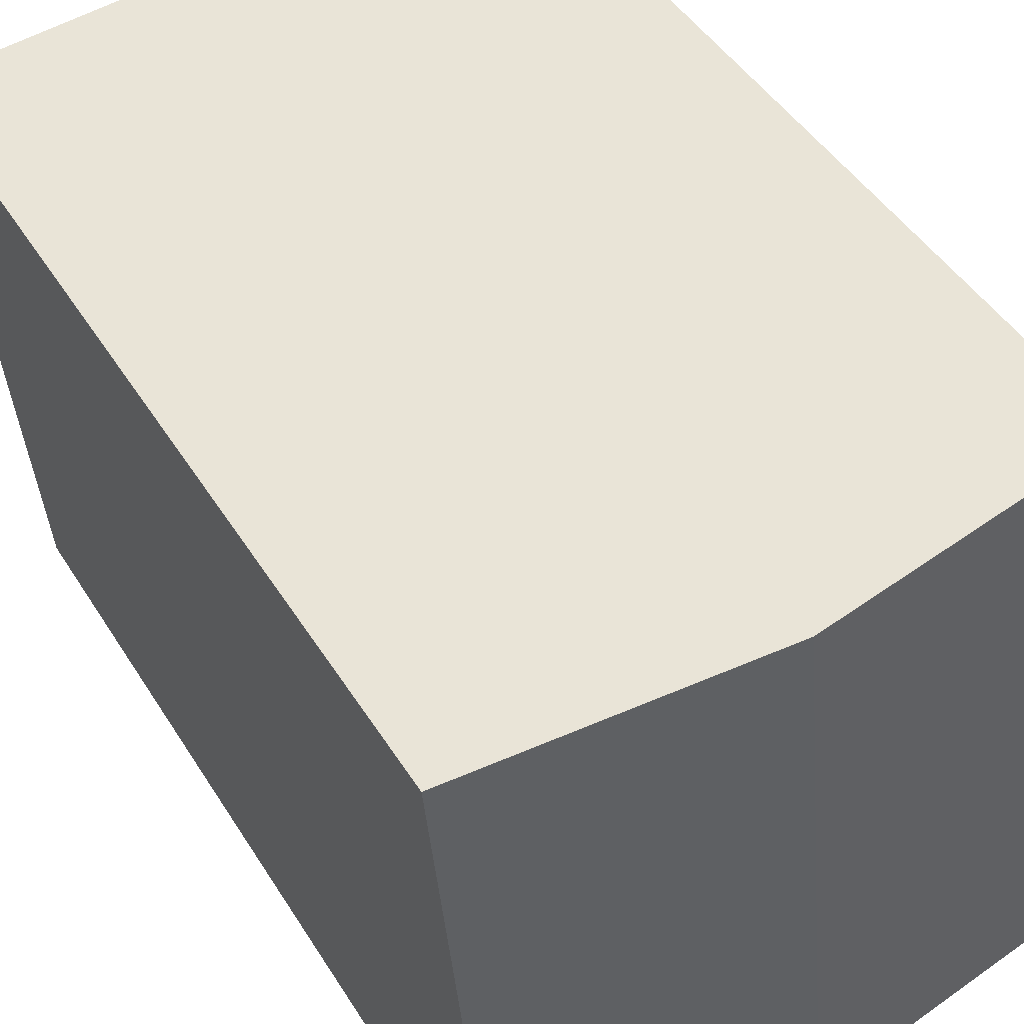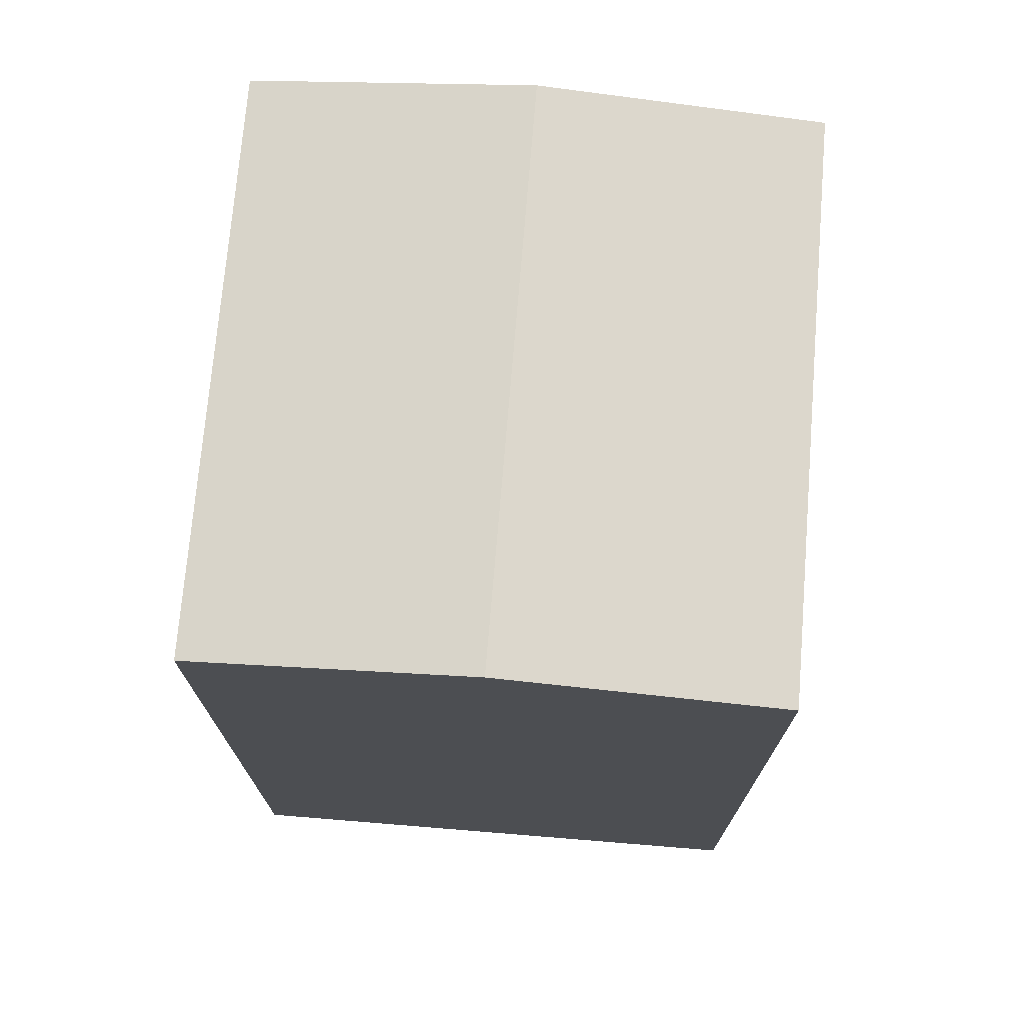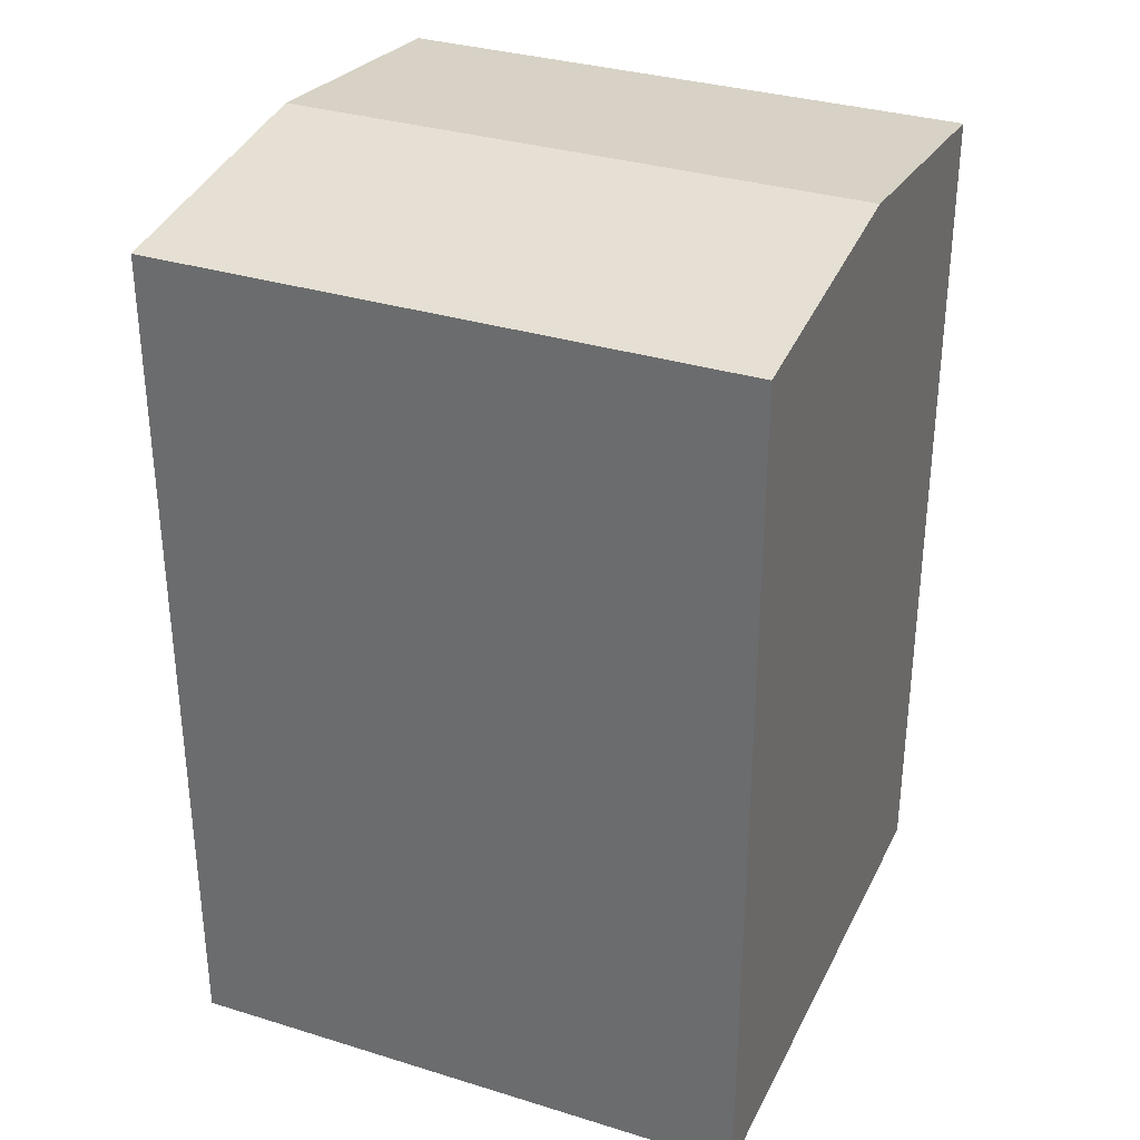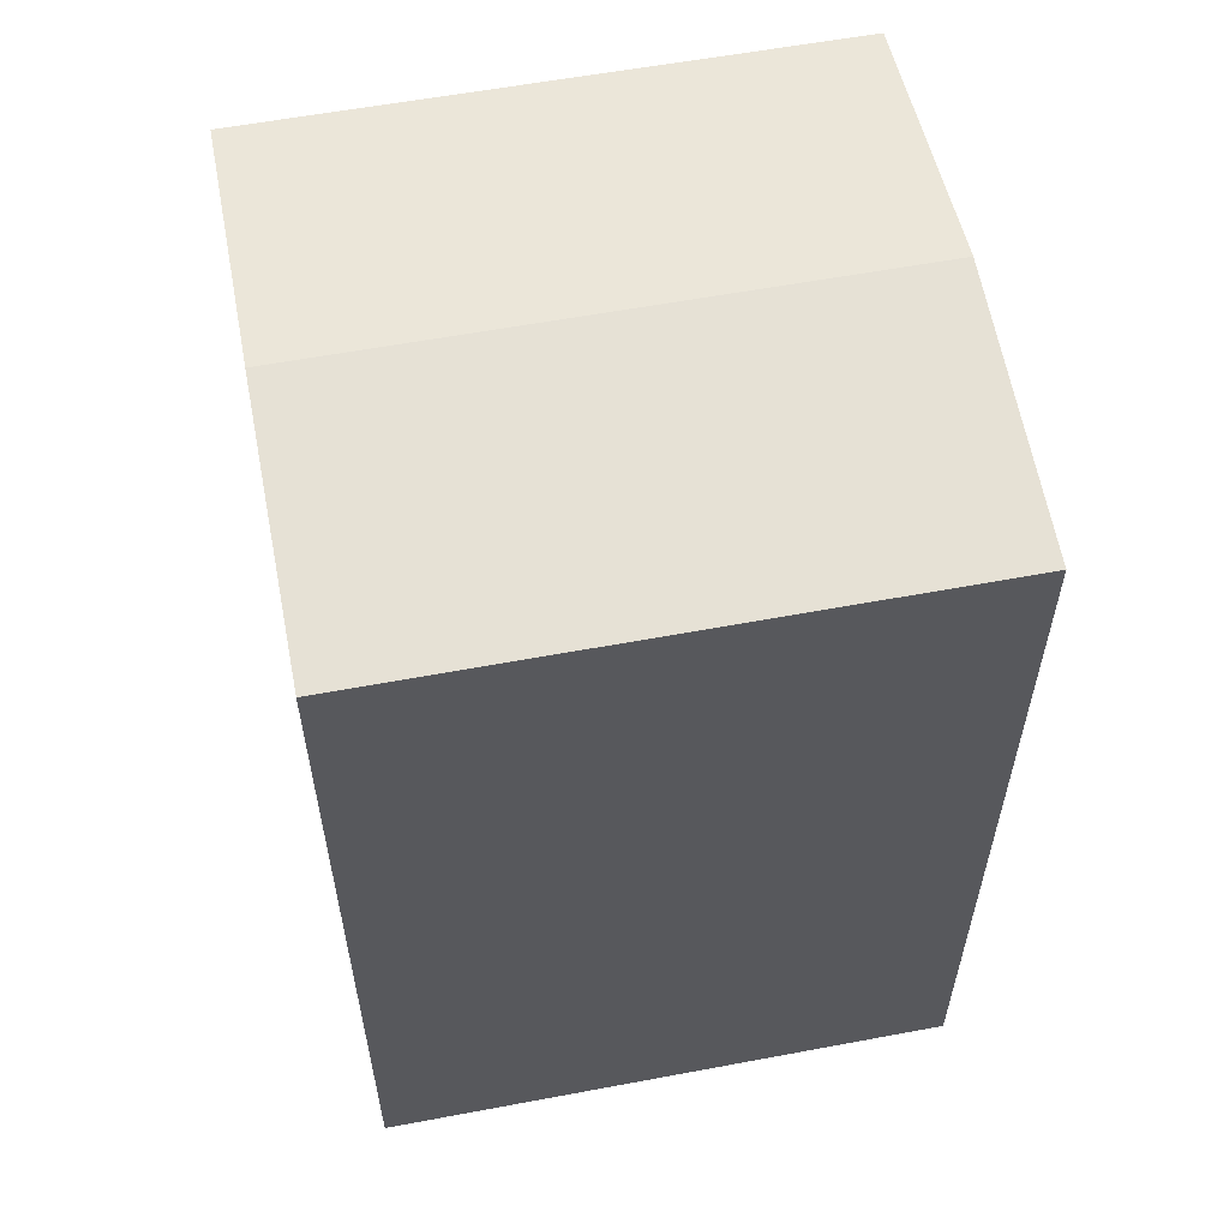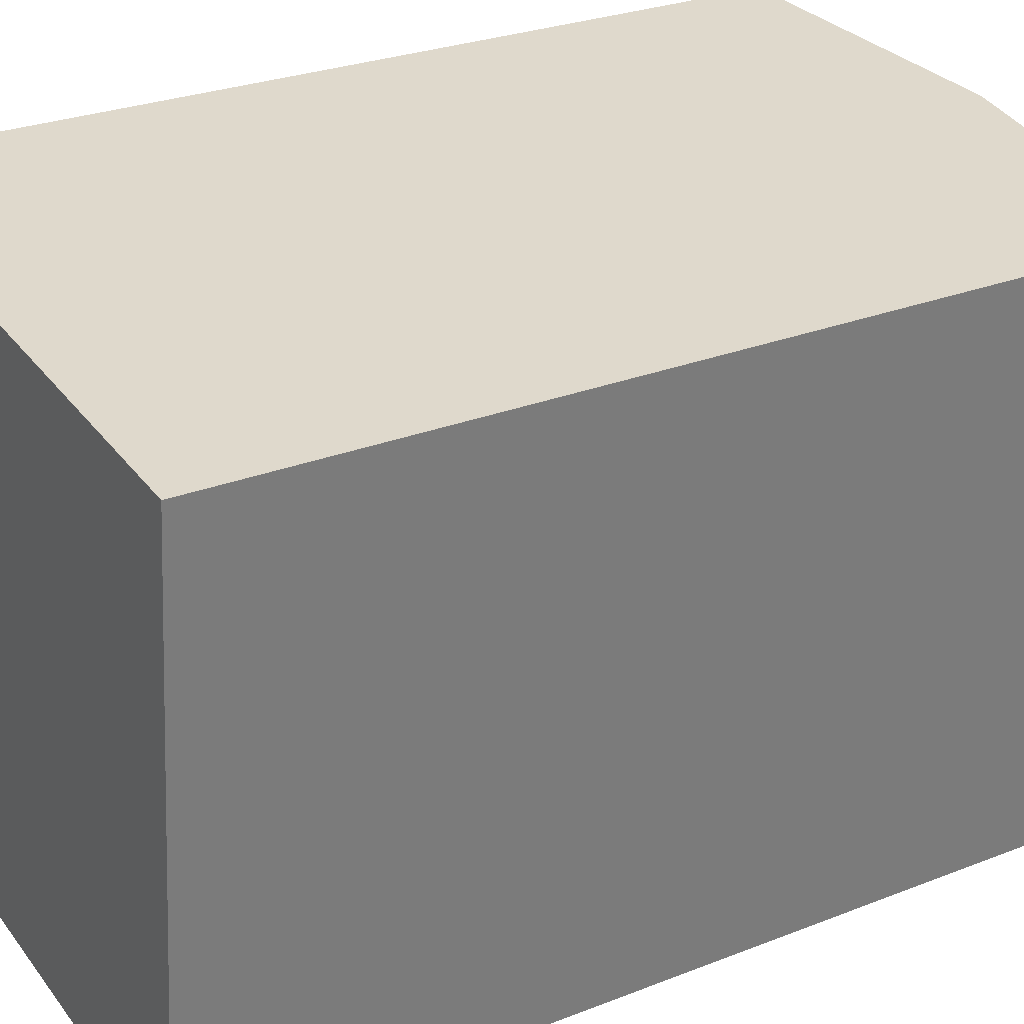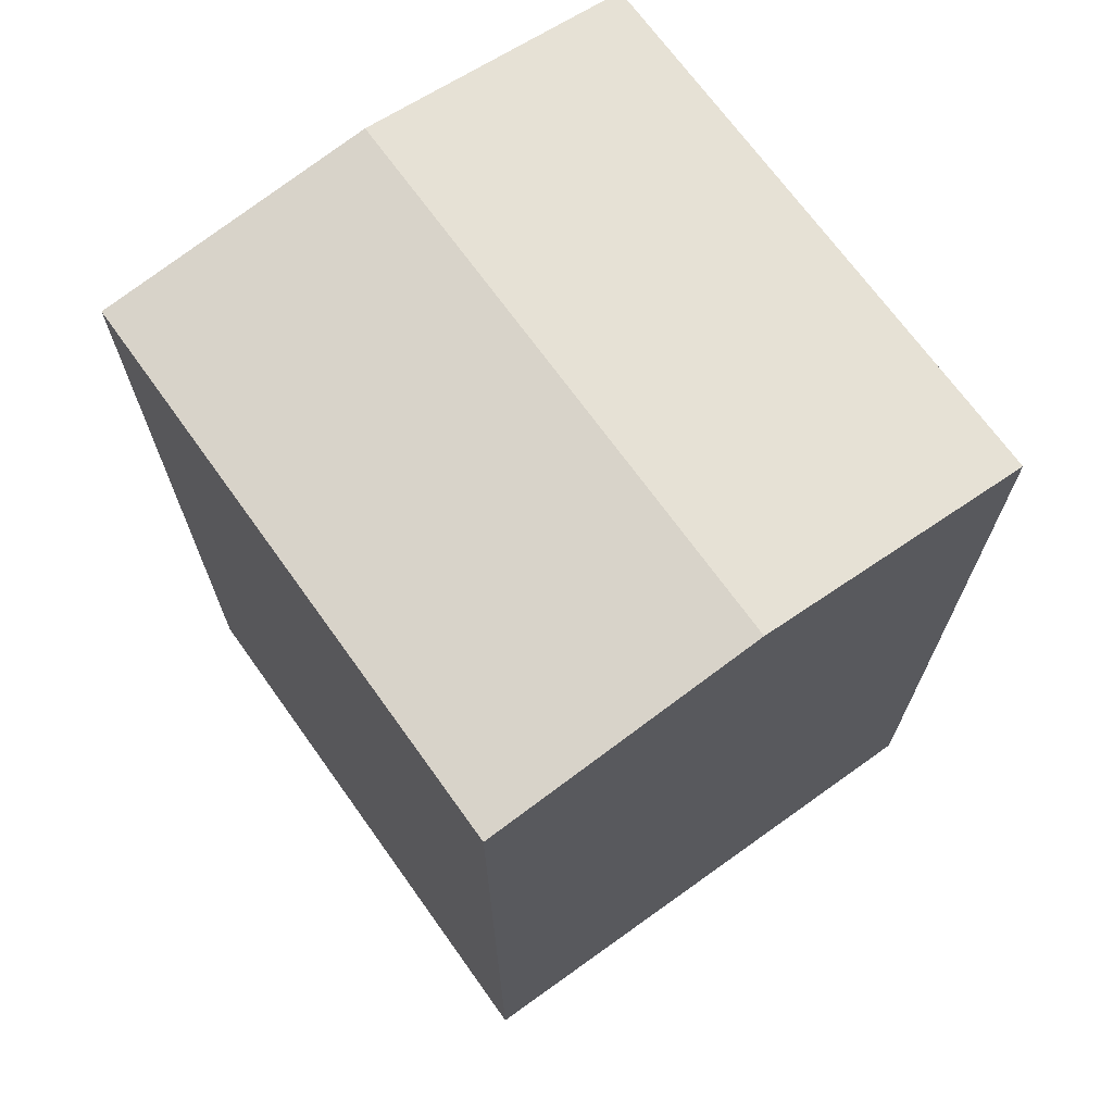
<metadata>
{"format":"obj","ext":"obj","renderer":"f3d","projection":"perspective","resolution":1024,"background":"white","views":[{"elev":45.2,"azim":150.1,"up":"+Z"},{"elev":73.0,"azim":-169.8,"up":"+Y"},{"elev":32.9,"azim":-61.4,"up":"+Y"},{"elev":58.1,"azim":84.5,"up":"+Y"},{"elev":27.1,"azim":58.6,"up":"+Z"},{"elev":69.6,"azim":149.9,"up":"+Y"}]}
</metadata>
<code>
v  0.0003609 16.95 -0.0005363
v  6.545 17.59 10.79
v  5.458 17.59 -0.5292
v  1.088 16.95 11.32
v  12 16.95 10.26
v  10.92 16.95 -1.058
v  6.545 -6.607e-16 10.79
v  12 -6.283e-16 10.26
v  1.087 -6.931e-16 11.32
v  5.457 3.237e-17 -0.5287
v  0 0 0
v  10.91 6.474e-17 -1.057
g defaultobject
f 1 2 3
f 2 1 4
f 3 5 6
f 5 3 2
f 5 7 8
f 7 5 9
f 9 5 4
f 4 5 2
f 1 10 11
f 10 1 12
f 12 1 6
f 6 1 3
f 4 11 9
f 11 4 1
f 12 5 8
f 5 12 6
f 7 12 8
f 12 7 9
f 12 9 10
f 10 9 11

</code>
